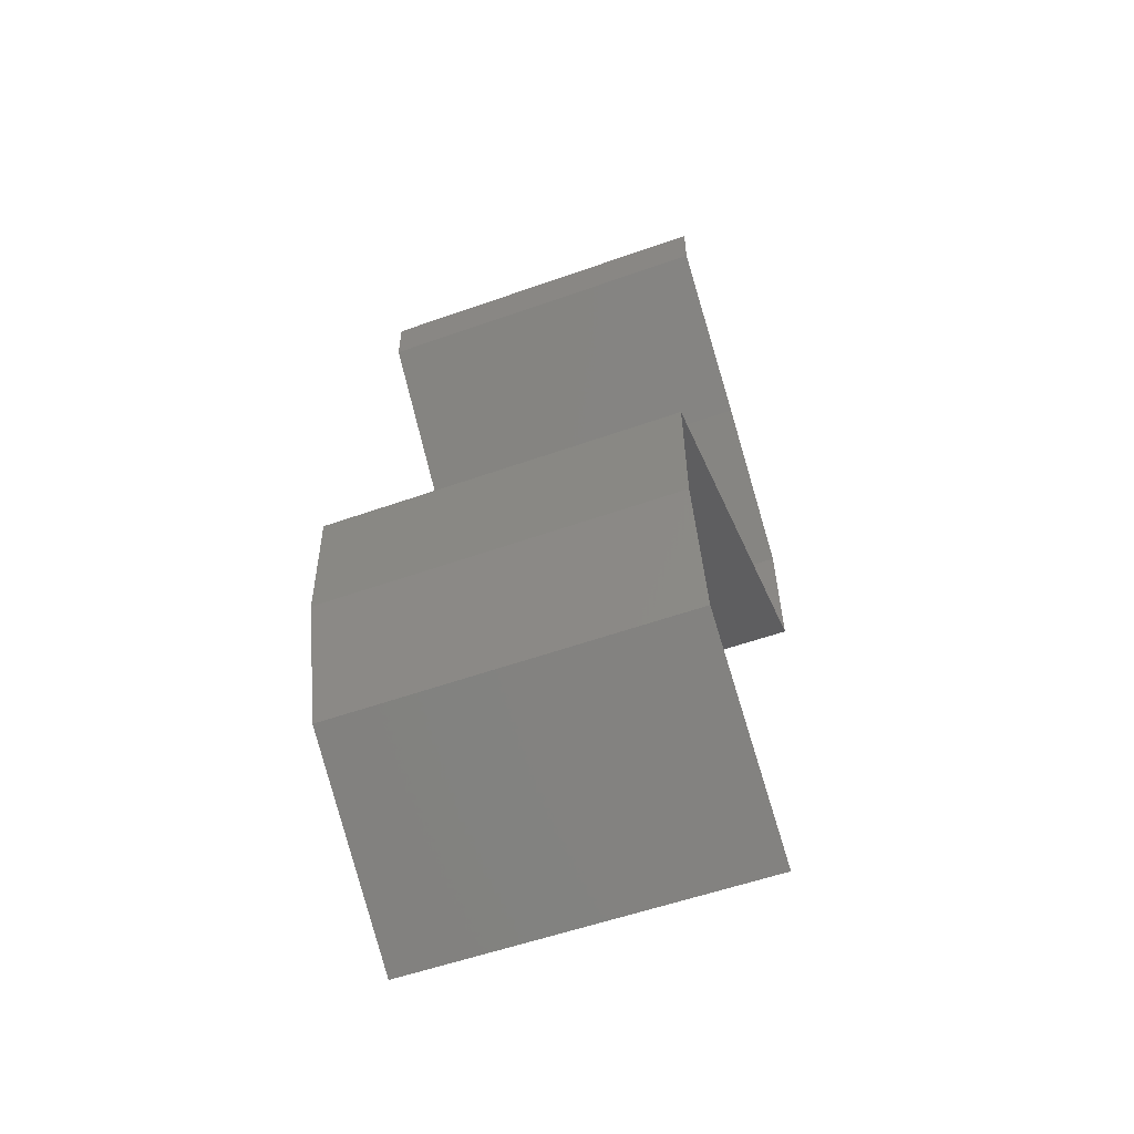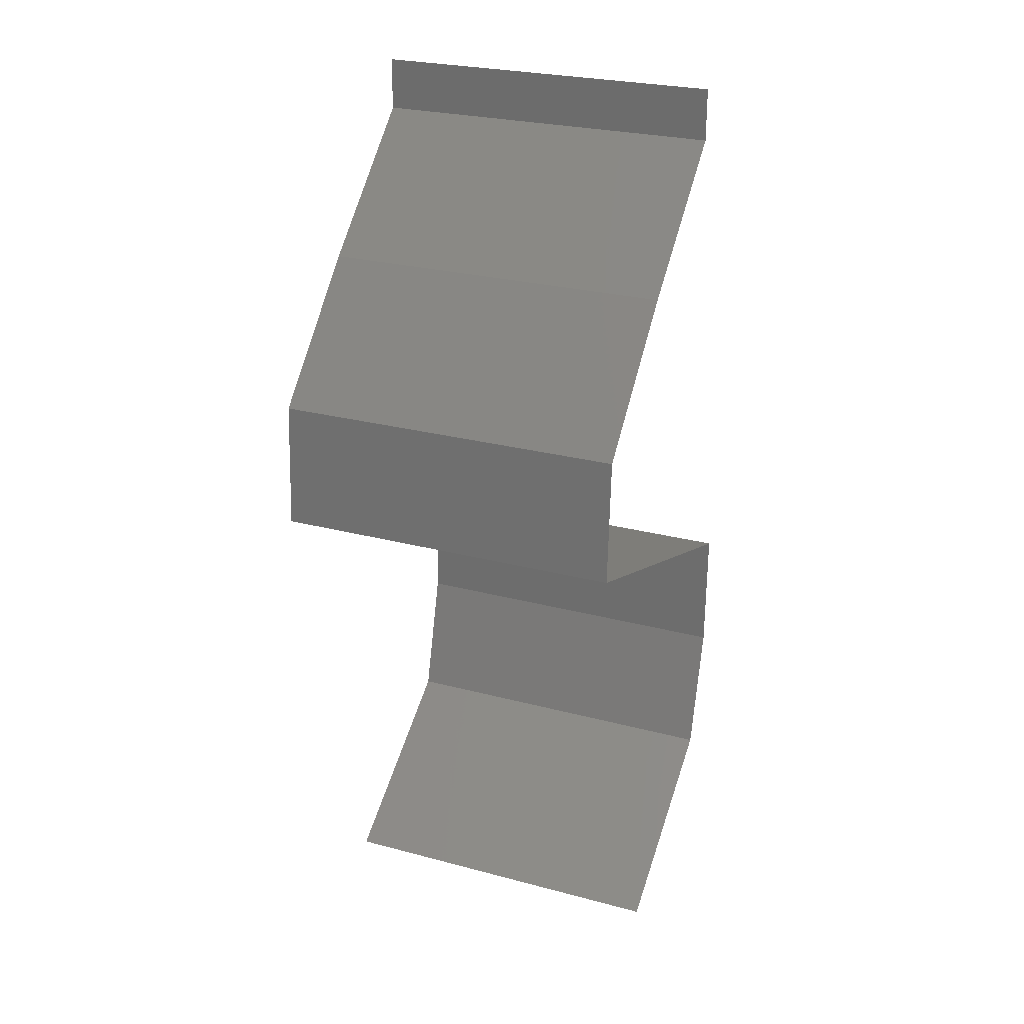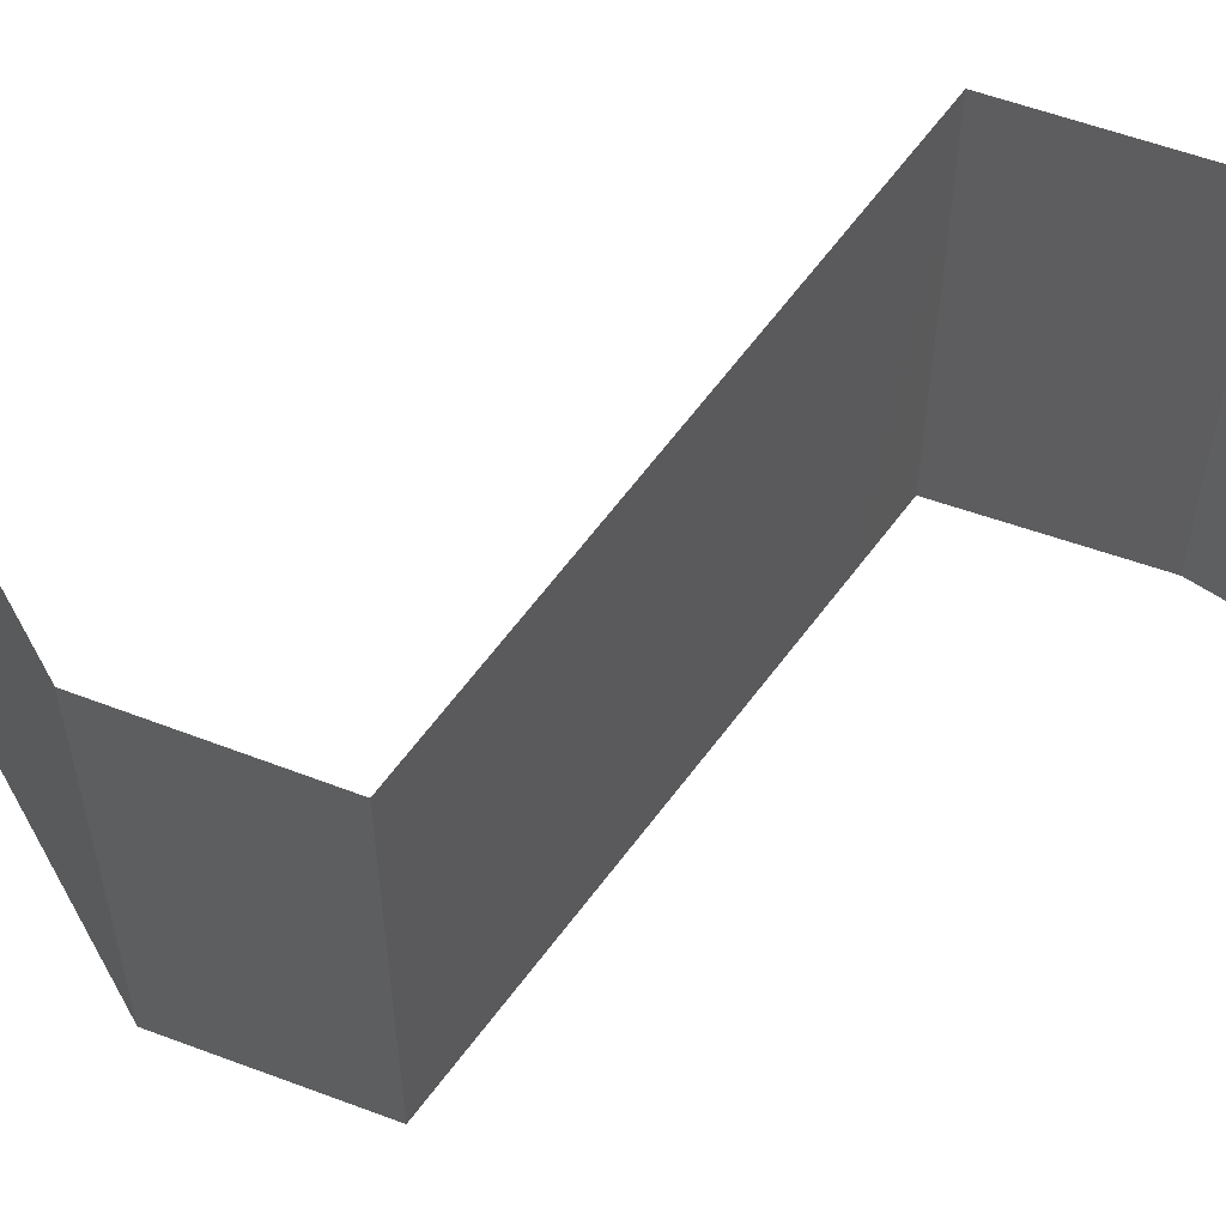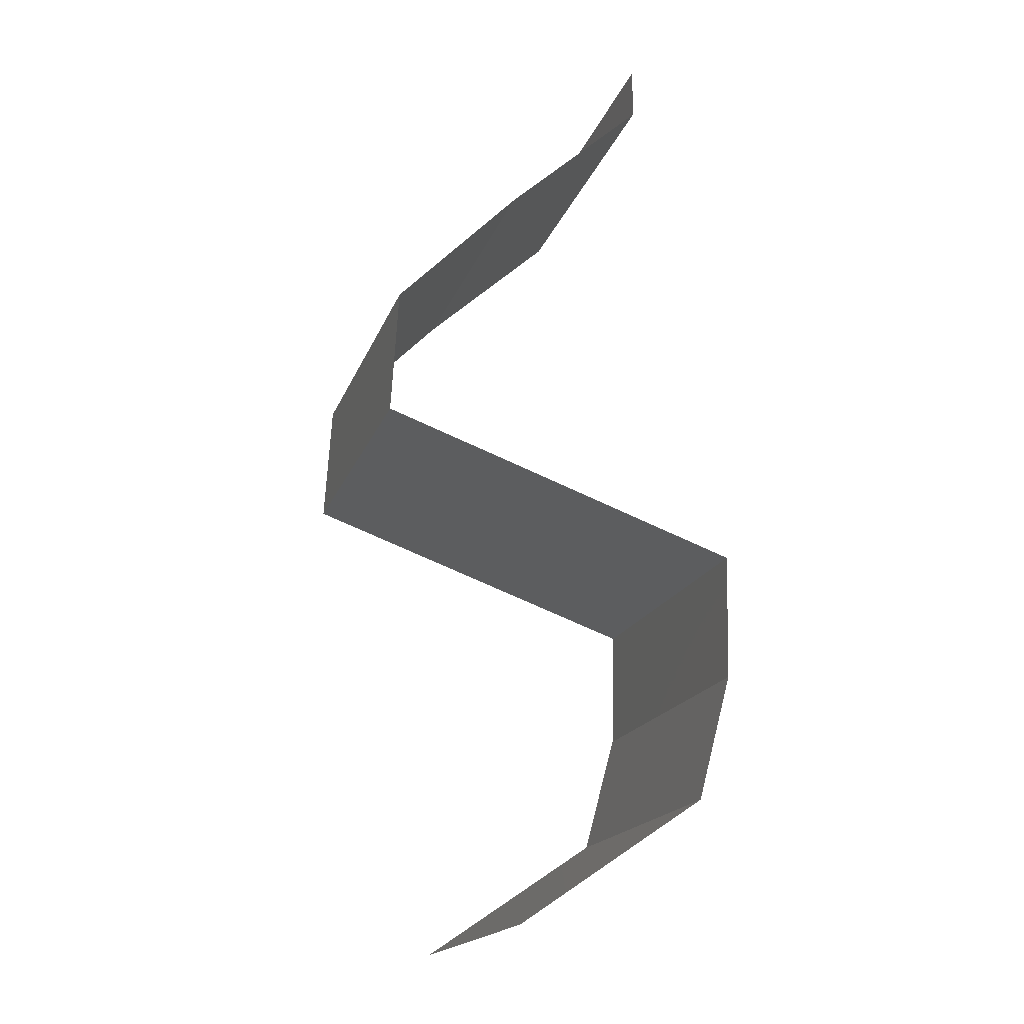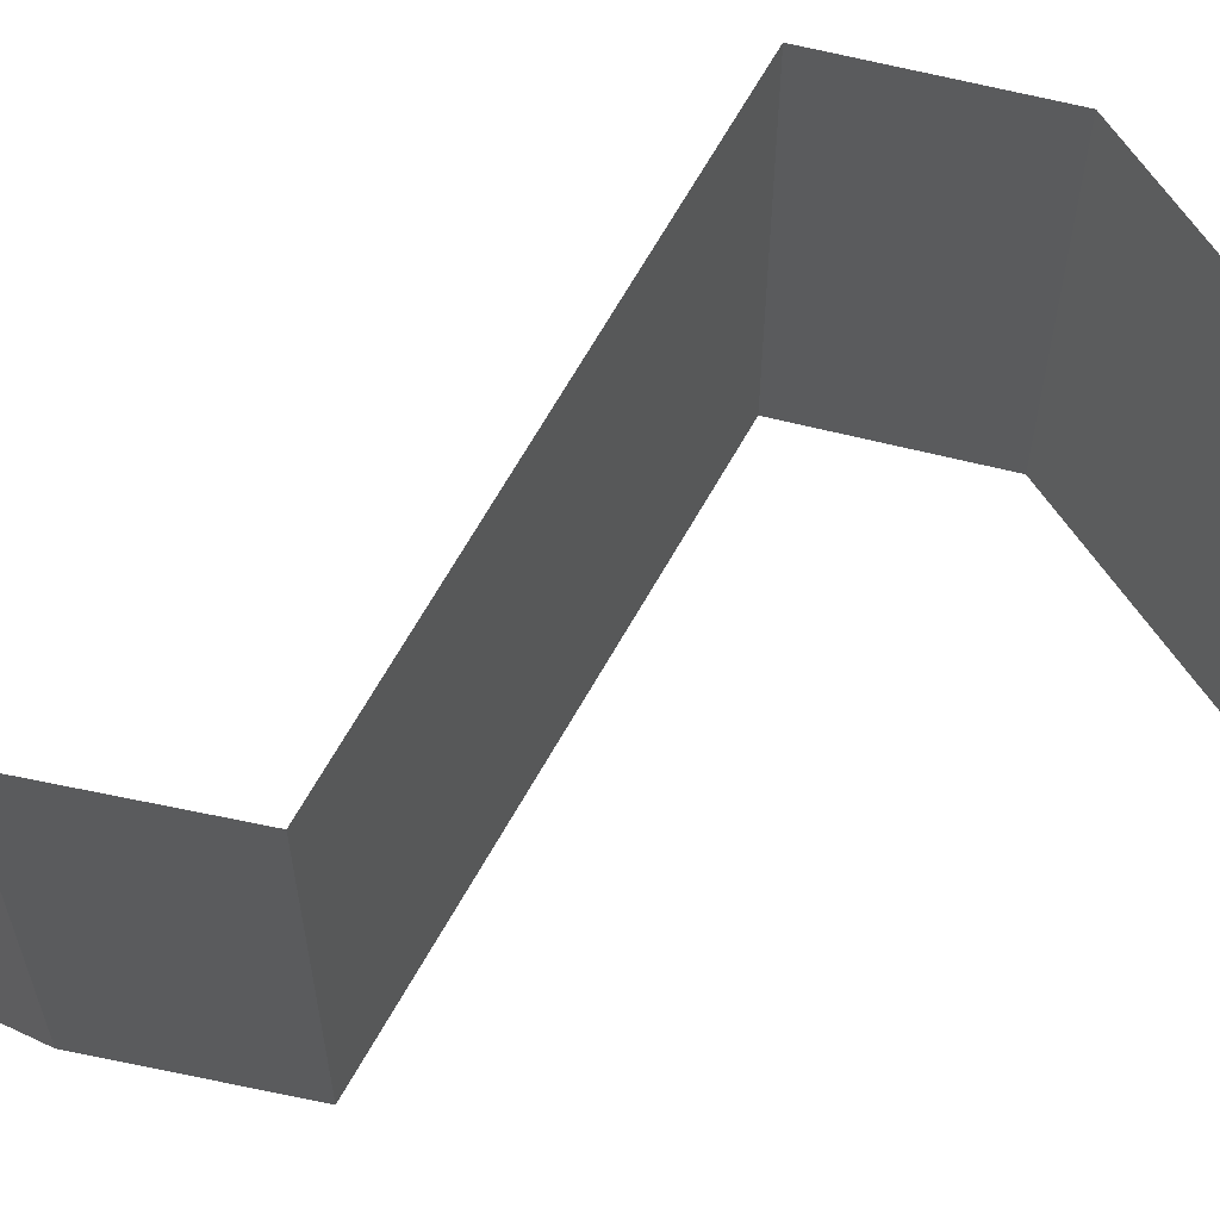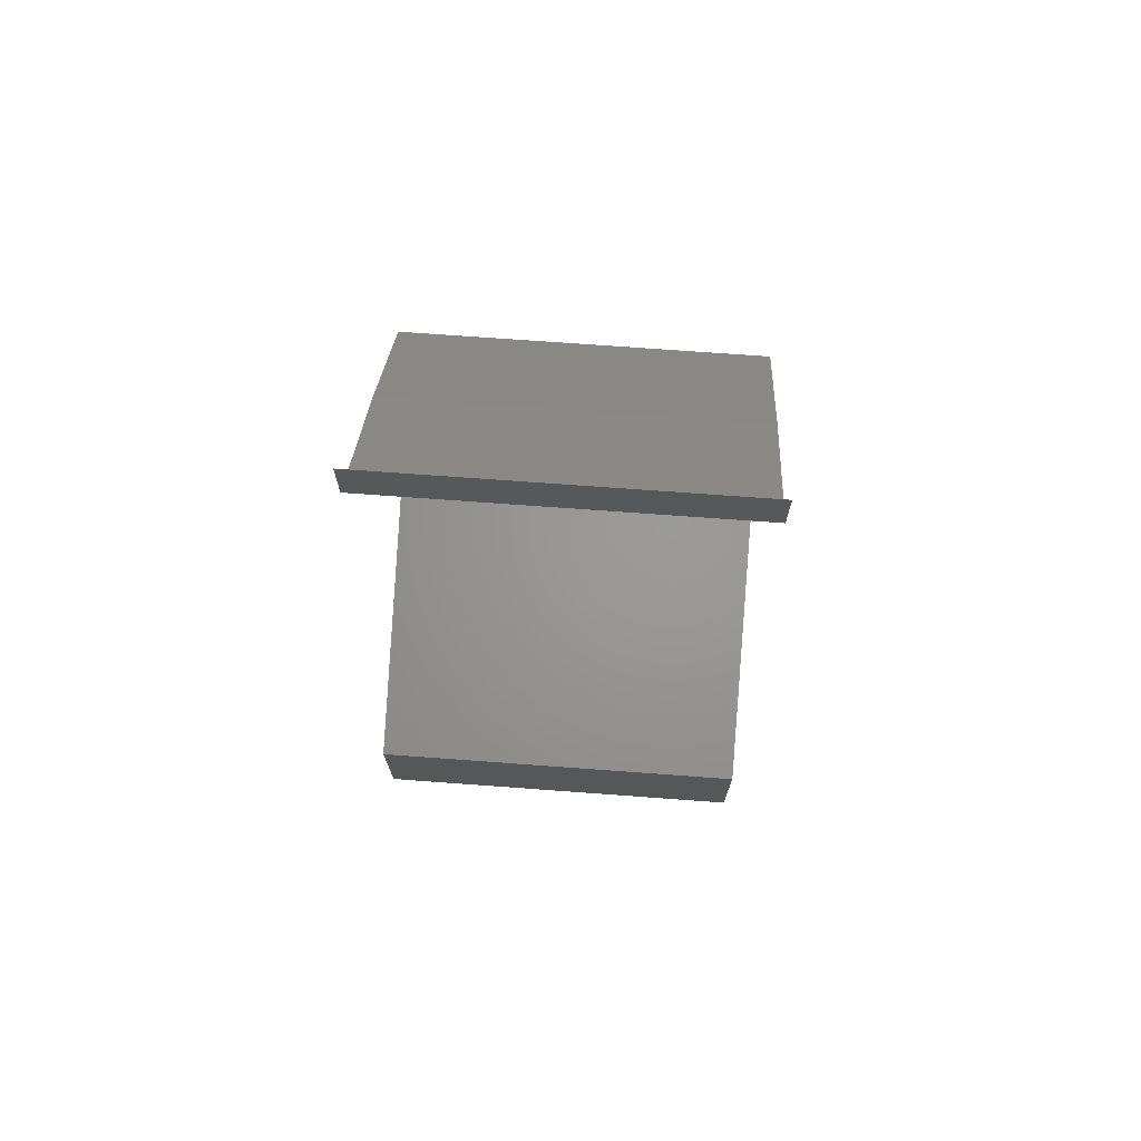
<metadata>
{"format":"stl","ext":"stl","renderer":"f3d","projection":"perspective","resolution":1024,"background":"white","views":[{"elev":-55.8,"azim":110.4,"up":"+Y"},{"elev":26.2,"azim":-67.2,"up":"+Y"},{"elev":64.4,"azim":-72.5,"up":"+Z"},{"elev":-18.2,"azim":-16.4,"up":"+Y"},{"elev":67.6,"azim":100.3,"up":"+Z"},{"elev":71.4,"azim":94.2,"up":"+Y"}]}
</metadata>
<code>
# stl→obj: 45 verts, 64 faces
v 0.04 0.05705 0
v 0.04 0.06 0
v 0.04 0.06 0.01
v 0.04 0.05705 0.01
v 0.04 0.06 0.02
v 0.04 0.05705 0.02
v 0.03611 0.05348 0.005521
v 0.03222 0.04992 0
v 0.03222 0.04992 0.02
v 0.03611 0.05348 0.01451
v 0.03222 0.04992 0.01
v 0.02876 0.04635 0.015
v 0.02531 0.04279 0
v 0.02876 0.04635 0.005
v 0.02531 0.04279 0.01
v 0.02531 0.04279 0.02
v 0.02489 0.03566 0.01
v 0.0251 0.03922 0.005
v 0.0251 0.03922 0.015
v 0.02489 0.03566 0.02
v 0.02489 0.03566 0
v 0.0452 0.02852 0.01
v 0.03741 0.03126 0.0119
v 0.0452 0.02852 0.02
v 0.03505 0.03209 0.02
v 0.0318 0.03323 0.007412
v 0.03505 0.03209 0
v 0.04013 0.03031 0.005
v 0.0452 0.02852 0
v 0.03076 0.03359 0.01393
v 0.04512 0.02496 0.005
v 0.04503 0.02139 0
v 0.04503 0.02139 0.02
v 0.04512 0.02496 0.015
v 0.04503 0.02139 0.01
v 0.04405 0.01783 0.005
v 0.04308 0.01426 0
v 0.04308 0.01426 0.02
v 0.04405 0.01783 0.015
v 0.04308 0.01426 0.01
v 0.03254 0.007131 0.01
v 0.03781 0.0107 0.02
v 0.03781 0.0107 0
v 0.03254 0.007131 0
v 0.03254 0.007131 0.02
f 1 2 3
f 4 5 6
f 3 5 4
f 1 3 4
f 1 7 8
f 9 10 6
f 7 10 11
f 6 10 4
f 8 7 11
f 4 10 7
f 4 7 1
f 11 10 9
f 9 12 11
f 13 14 15
f 11 14 8
f 15 12 16
f 11 12 15
f 8 14 13
f 16 12 9
f 15 14 11
f 17 18 15
f 15 19 17
f 20 19 16
f 13 18 21
f 15 18 13
f 16 19 15
f 21 18 17
f 17 19 20
f 22 23 24
f 24 23 25
f 21 26 27
f 17 26 21
f 27 28 29
f 25 30 20
f 20 30 17
f 29 28 22
f 26 28 27
f 23 28 26
f 25 23 30
f 22 28 23
f 23 26 30
f 30 26 17
f 29 31 32
f 33 34 24
f 35 31 22
f 22 34 35
f 22 31 29
f 24 34 22
f 32 31 35
f 35 34 33
f 32 36 37
f 38 39 33
f 40 36 35
f 35 39 40
f 35 36 32
f 33 39 35
f 37 36 40
f 40 39 38
f 41 40 42
f 43 40 41
f 43 37 40
f 40 38 42
f 41 44 43
f 42 45 41

</code>
